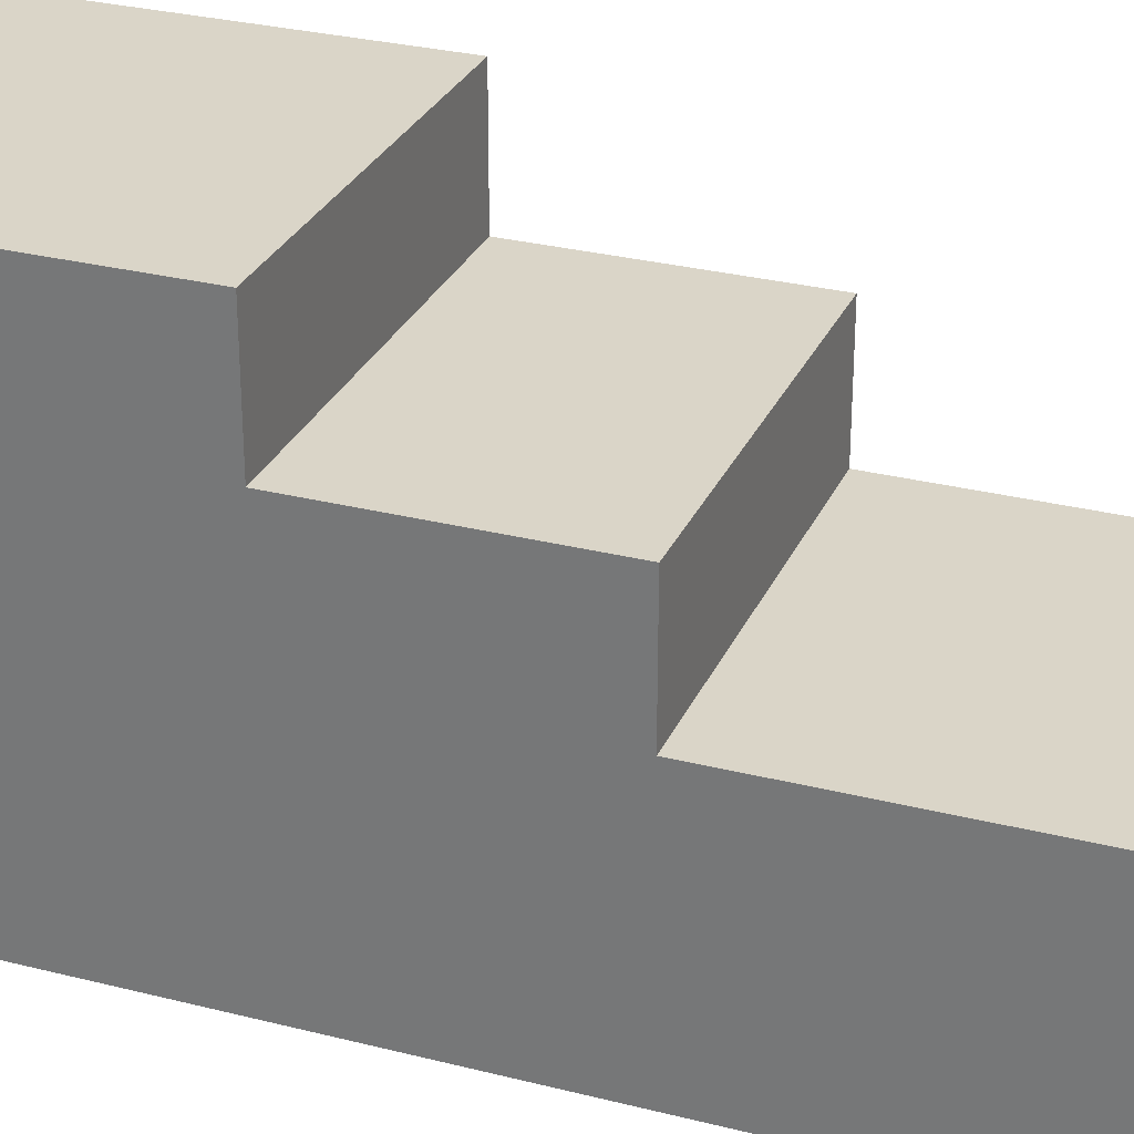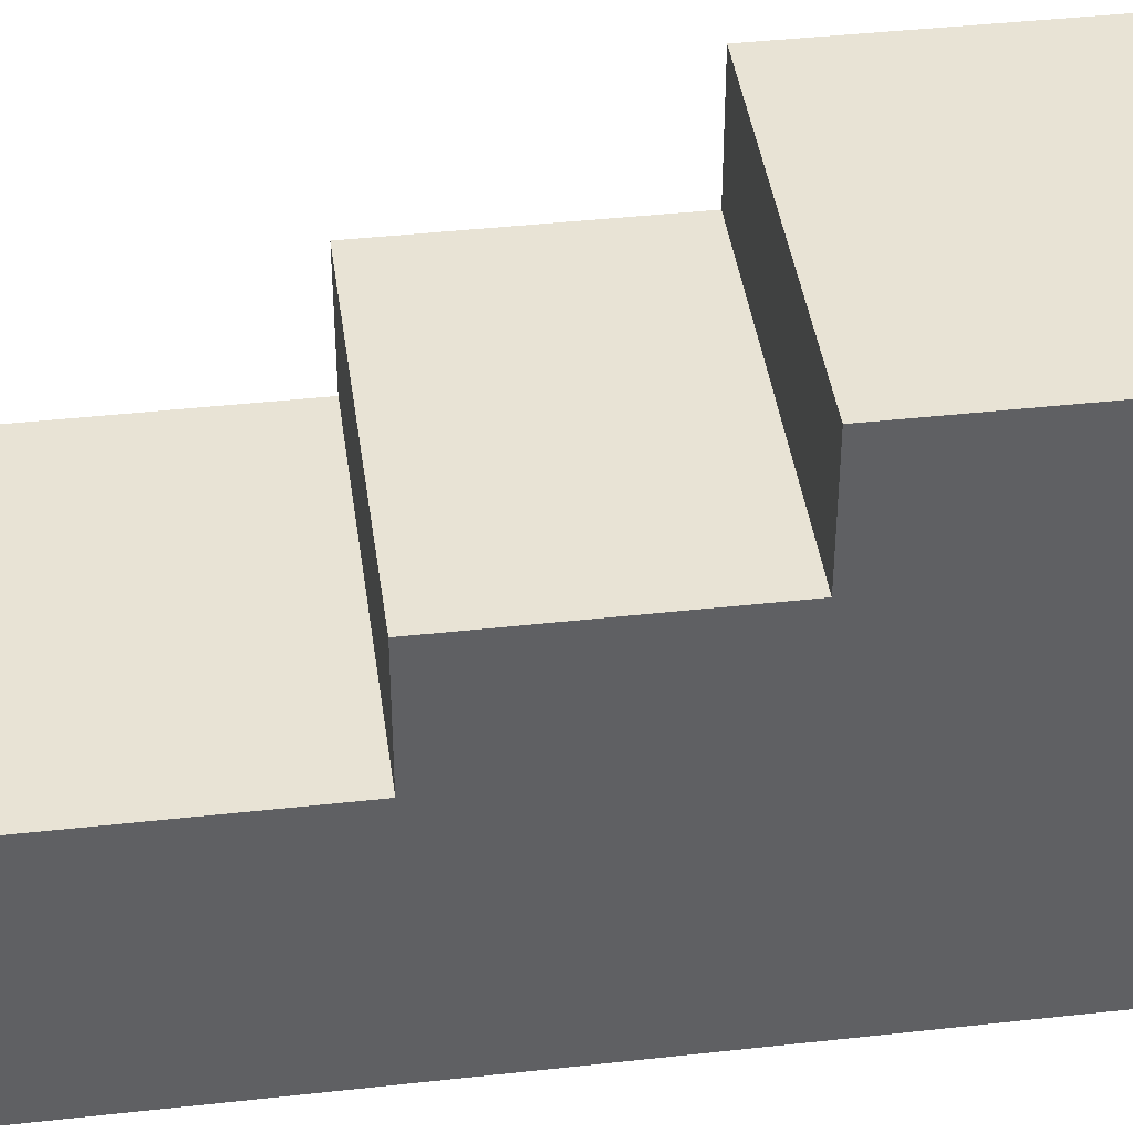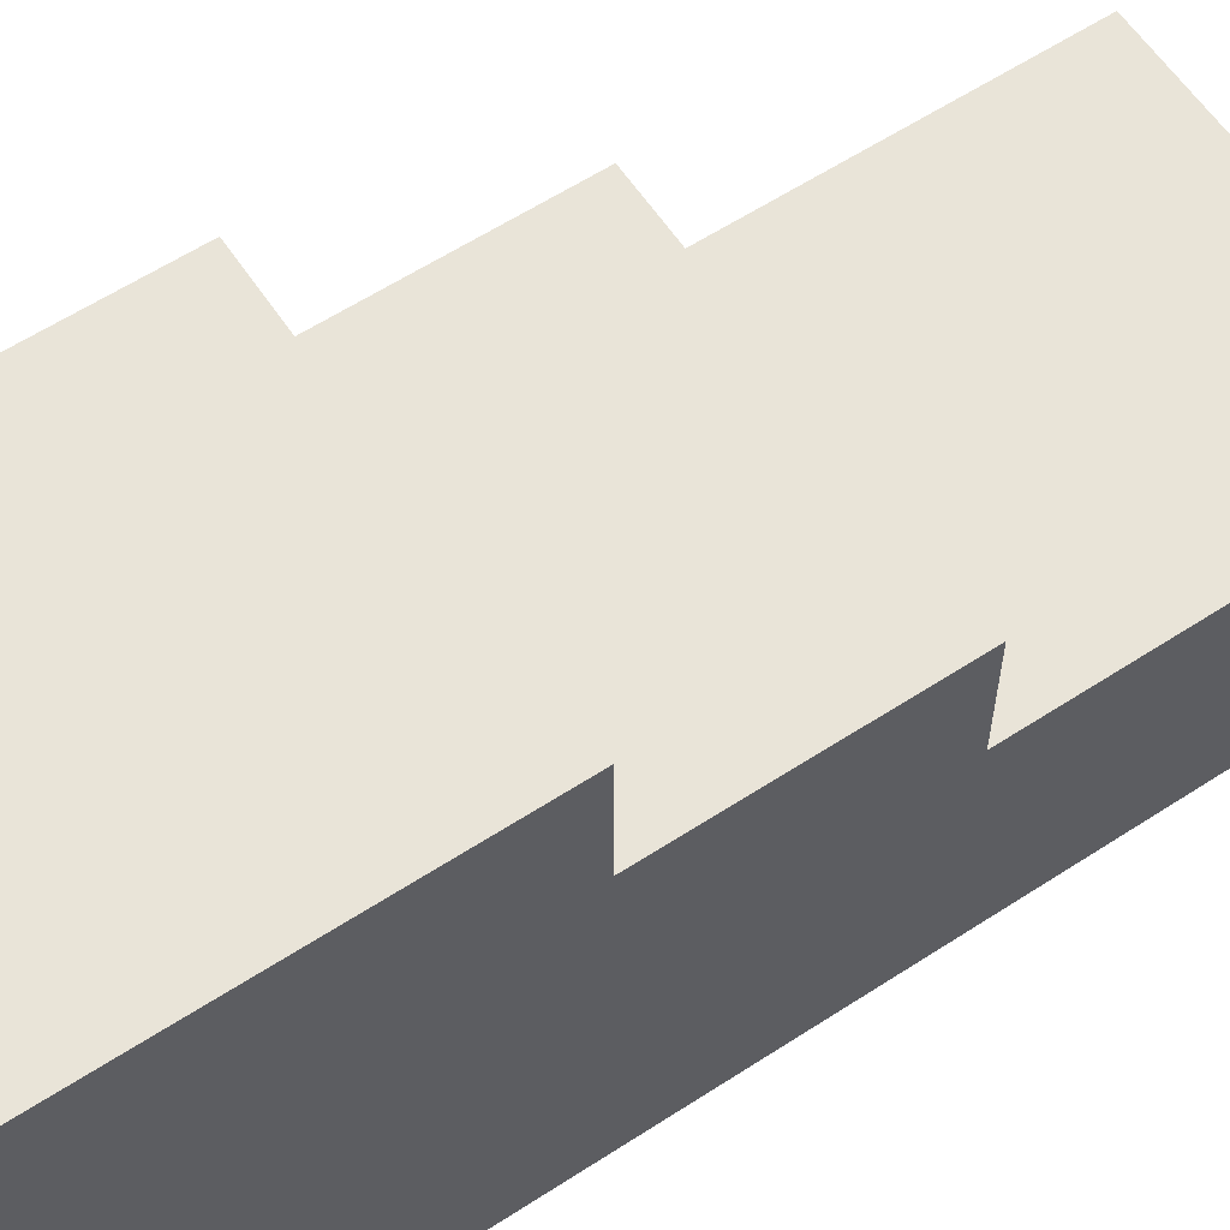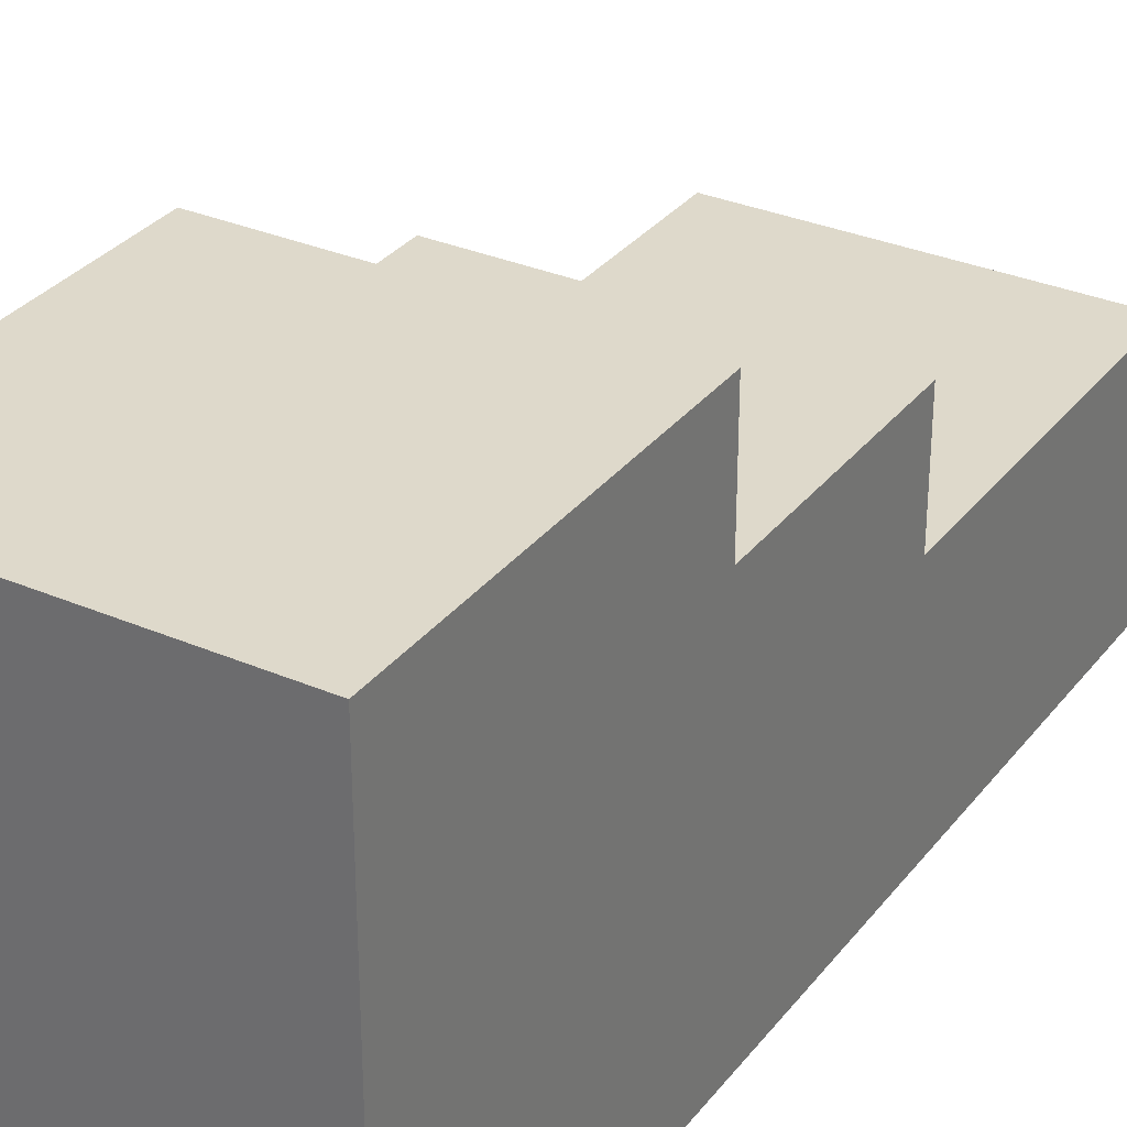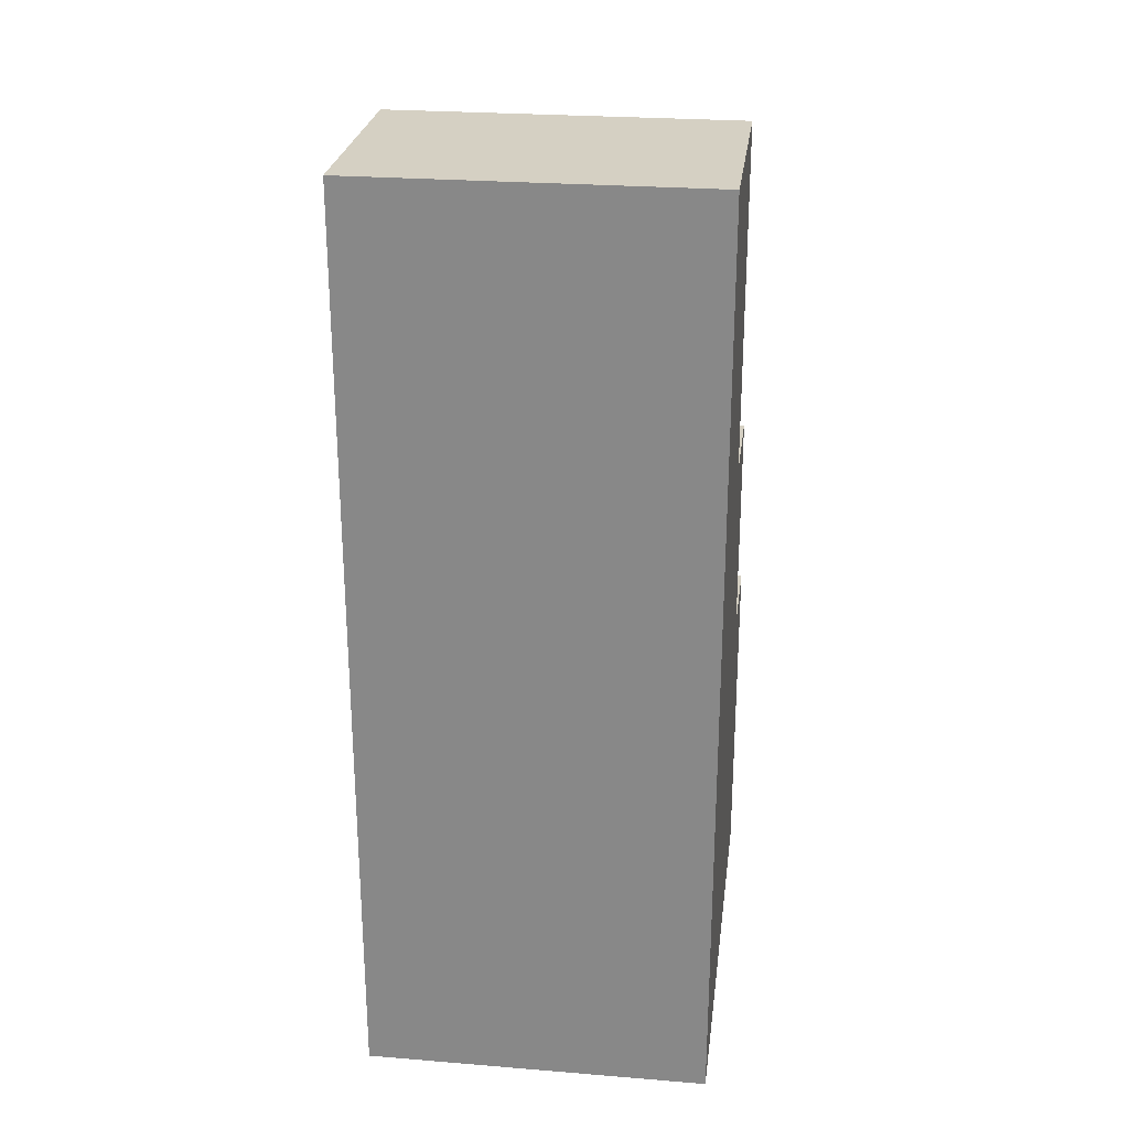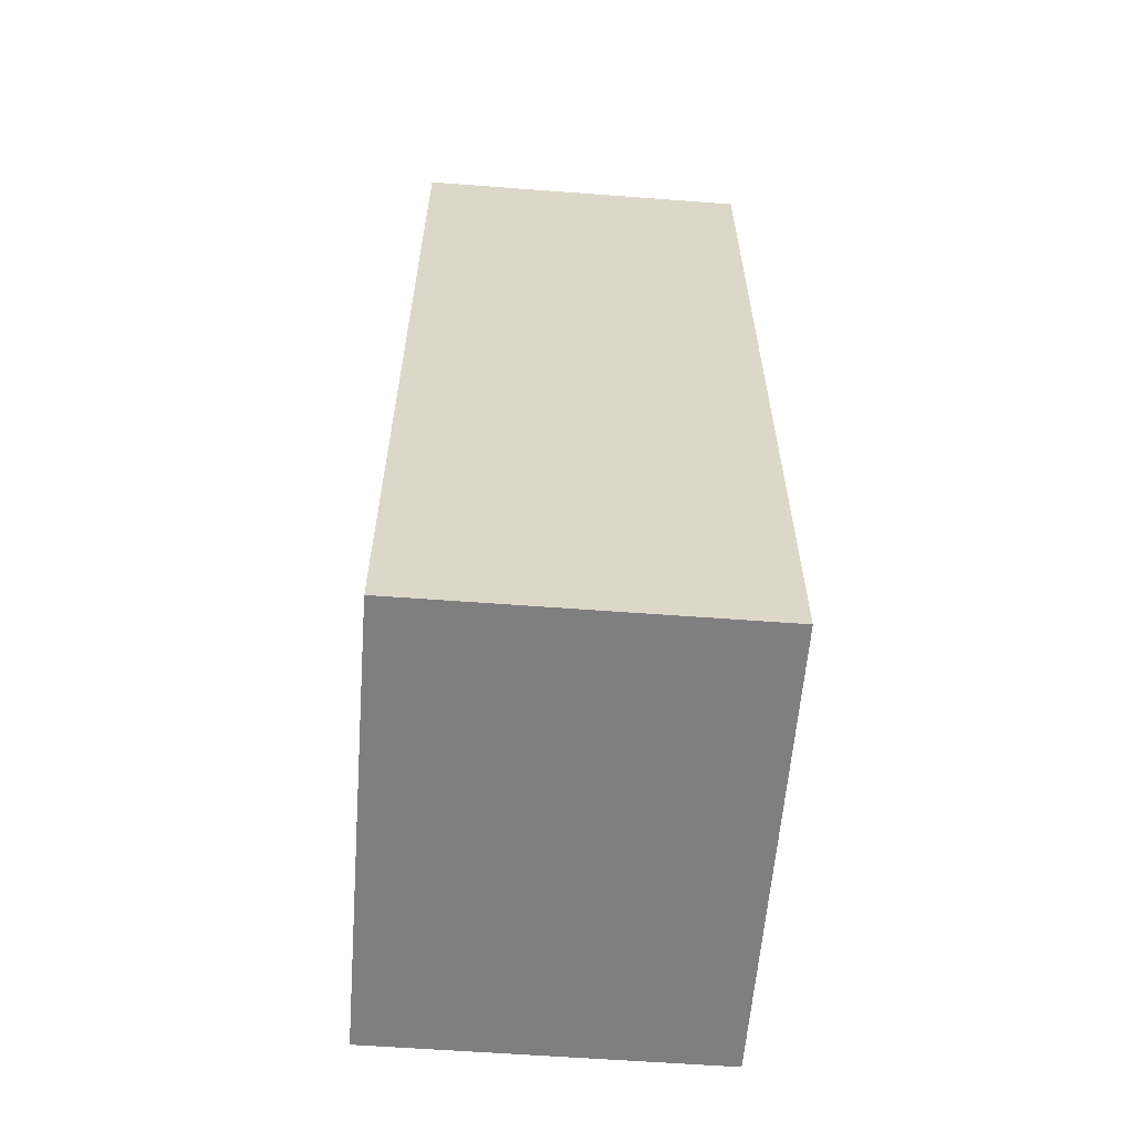
<metadata>
{"format":"obj","ext":"obj","renderer":"f3d","projection":"perspective","resolution":1024,"background":"white","views":[{"elev":29.1,"azim":-69.3,"up":"+Y"},{"elev":41.2,"azim":82.3,"up":"+Y"},{"elev":60.4,"azim":-123.6,"up":"+Y"},{"elev":31.7,"azim":-148.7,"up":"+Y"},{"elev":26.0,"azim":7.3,"up":"+Z"},{"elev":-59.8,"azim":-4.4,"up":"+Z"}]}
</metadata>
<code>
o
v 0.2 -0.3 0.6
v 0.2 -0.3 -0.2
v 0.2 -0.2 0.6
v 0.2 -0.2 0.2
v 0.2 -0.2 -0.1
v 0.2 -0.2 -0.2
v 0.2 -0.1 0.6
v 0.2 -0.1 0.3
v 0.2 -0.1 0.2
v 0.2 -0.1 5.96e-08
v 0.2 0 0.3
v 0.2 0 0.1
v 0.2 0 5.96e-08
v 0.2 0 -0.1
v 0.2 0.1 0.1
v 0.2 0.1 -0.2
v -0.1 -0.3 0.6
v -0.1 -0.3 -0.2
v -0.1 -0.2 0.6
v -0.1 -0.2 0.2
v -0.1 -0.2 -0.1
v -0.1 -0.2 -0.2
v -0.1 -0.1 0.6
v -0.1 -0.1 0.3
v -0.1 -0.1 0.2
v -0.1 -0.1 5.96e-08
v -0.1 0 0.3
v -0.1 0 0.1
v -0.1 0 5.96e-08
v -0.1 0 -0.1
v -0.1 0.1 0.1
v -0.1 0.1 -0.2
v 0.2 -0.3 0.6
v 0.2 -0.2 0.6
v 0.2 -0.1 0.6
v -0.1 -0.3 0.6
v -0.1 -0.2 0.6
v -0.1 -0.1 0.6
v 0.2 -0.1 0.3
v 0.2 0 0.3
v 0.1 -0.1 0.3
v 0.1 0 0.3
v 0 -0.1 0.3
v 0 0 0.3
v -0.1 -0.1 0.3
v -0.1 0 0.3
v 0.2 0 0.1
v 0.2 0.1 0.1
v 0.1 0 0.1
v 0 0 0.1
v -0.1 0 0.1
v -0.1 0.1 0.1
v 0.2 -0.3 -0.2
v 0.2 -0.2 -0.2
v 0.2 0.1 -0.2
v -0.1 -0.3 -0.2
v -0.1 -0.2 -0.2
v -0.1 0.1 -0.2
v 0.2 -0.3 0.6
v -0.1 -0.3 0.6
v 0.2 -0.3 -0.2
v -0.1 -0.3 -0.2
v 0.2 -0.1 0.6
v -0.1 -0.1 0.6
v 0.1 -0.1 0.5
v 0 -0.1 0.5
v 0.2 -0.1 0.3
v 0.1 -0.1 0.3
v 0 -0.1 0.3
v -0.1 -0.1 0.3
v 0.2 0 0.3
v 0.1 0 0.3
v 0 0 0.3
v -0.1 0 0.3
v 0.2 0 0.1
v 0.1 0 0.1
v 0 0 0.1
v -0.1 0 0.1
v 0.2 0.1 0.1
v -0.1 0.1 0.1
v 0.2 0.1 -0.2
v -0.1 0.1 -0.2
f 1 2 3
f 3 2 4
f 4 2 5
f 5 2 6
f 3 4 7
f 7 4 8
f 4 5 9
f 8 4 9
f 9 5 10
f 8 9 11
f 9 10 11
f 11 10 12
f 10 5 13
f 12 10 13
f 5 6 14
f 13 5 14
f 12 13 15
f 13 14 15
f 14 6 16
f 15 14 16
f 19 18 17
f 20 18 19
f 21 18 20
f 22 18 21
f 23 20 19
f 24 20 23
f 25 21 20
f 25 20 24
f 26 21 25
f 27 25 24
f 27 26 25
f 28 26 27
f 29 21 26
f 29 26 28
f 30 22 21
f 30 21 29
f 31 29 28
f 31 30 29
f 32 22 30
f 32 30 31
f 33 34 36
f 34 35 37
f 36 34 37
f 37 35 38
f 39 40 41
f 41 40 42
f 41 42 43
f 43 42 44
f 43 44 45
f 45 44 46
f 47 48 49
f 49 48 50
f 50 48 51
f 51 48 52
f 56 54 53
f 57 55 54
f 57 54 56
f 58 55 57
f 59 60 61
f 61 60 62
f 65 64 63
f 66 64 65
f 67 65 63
f 68 66 65
f 68 65 67
f 69 64 66
f 69 66 68
f 70 64 69
f 75 72 71
f 76 73 72
f 76 72 75
f 77 74 73
f 77 73 76
f 78 74 77
f 81 80 79
f 82 80 81

</code>
